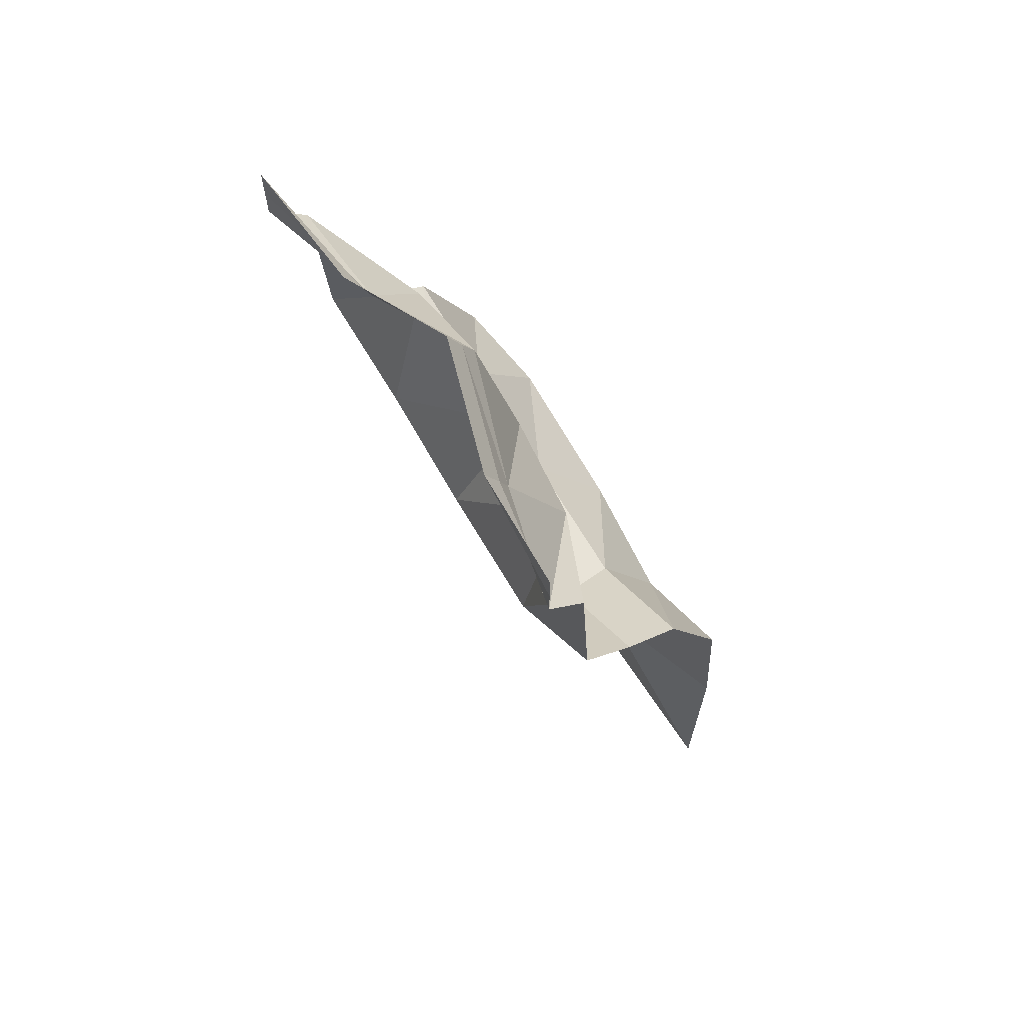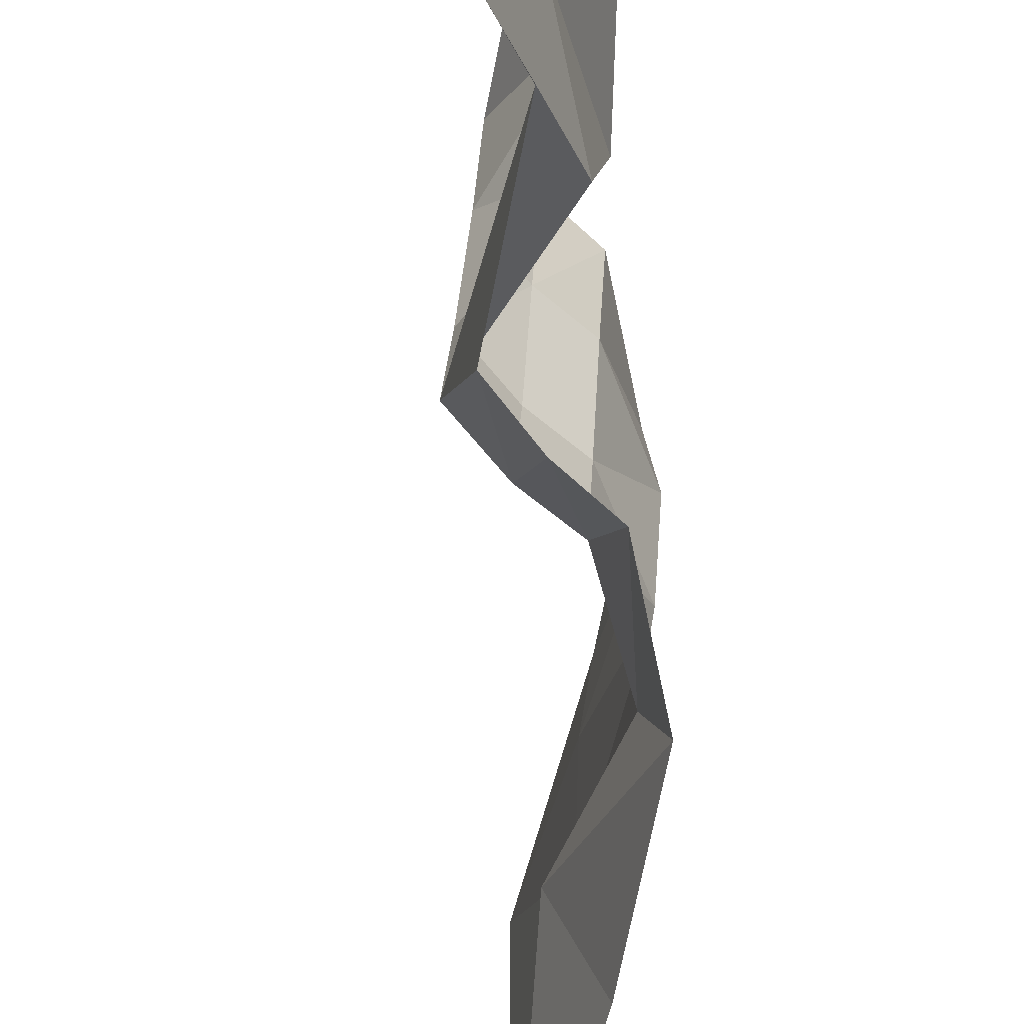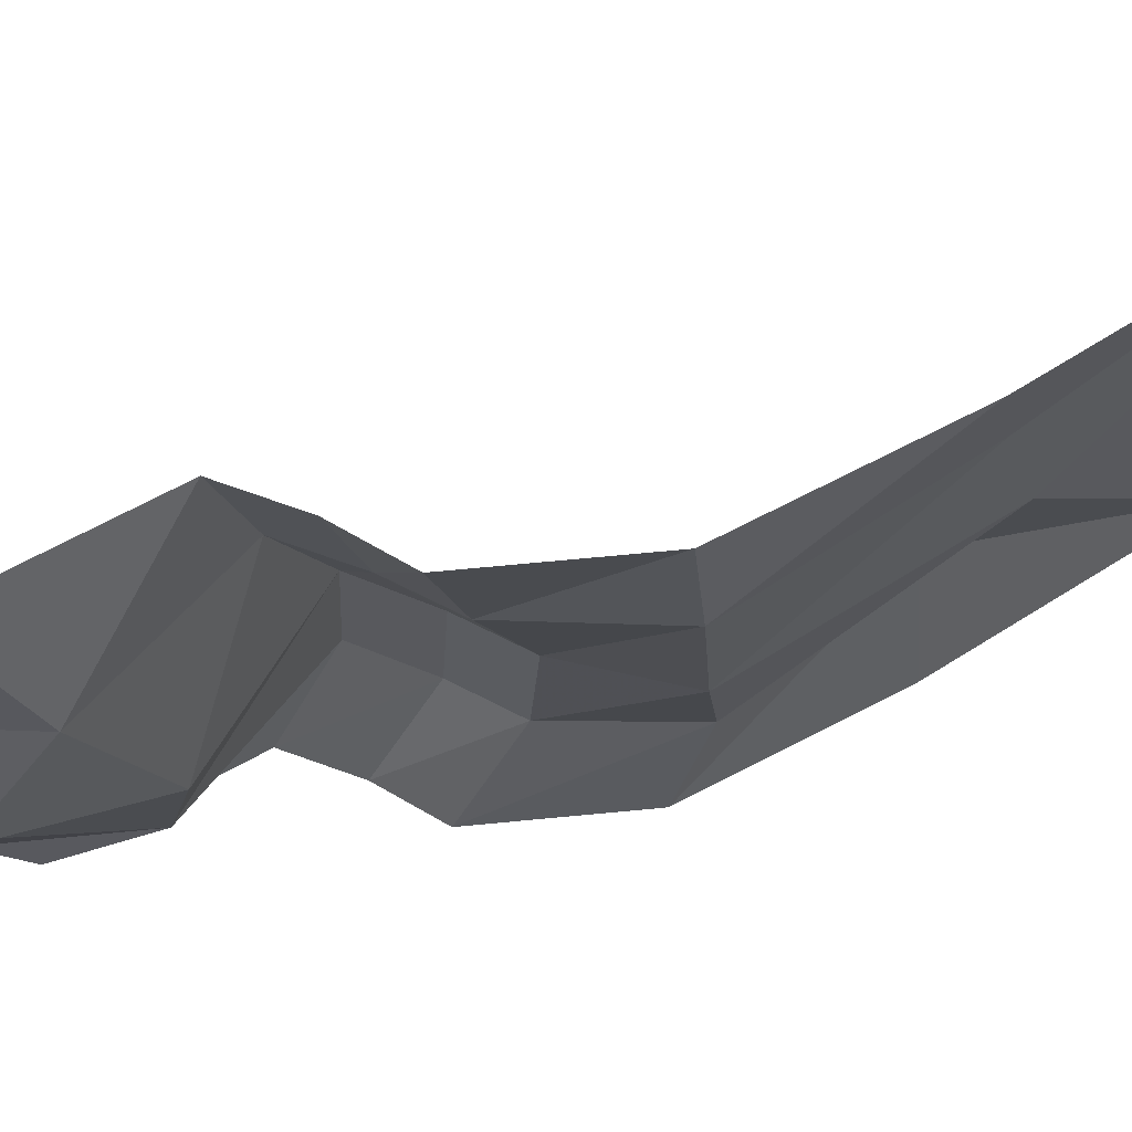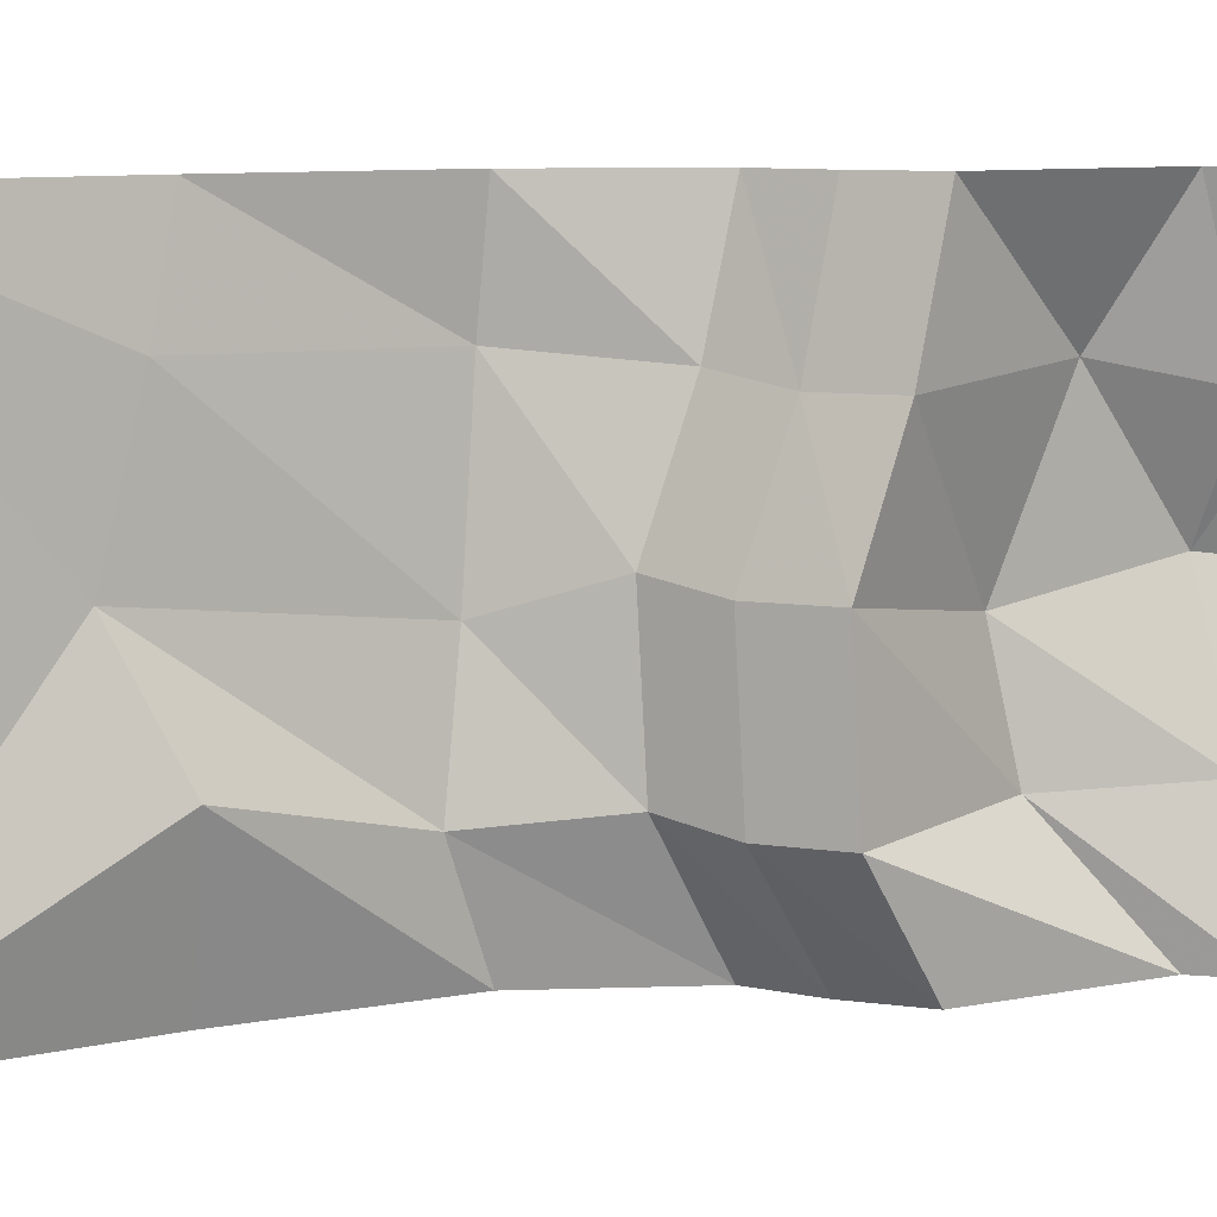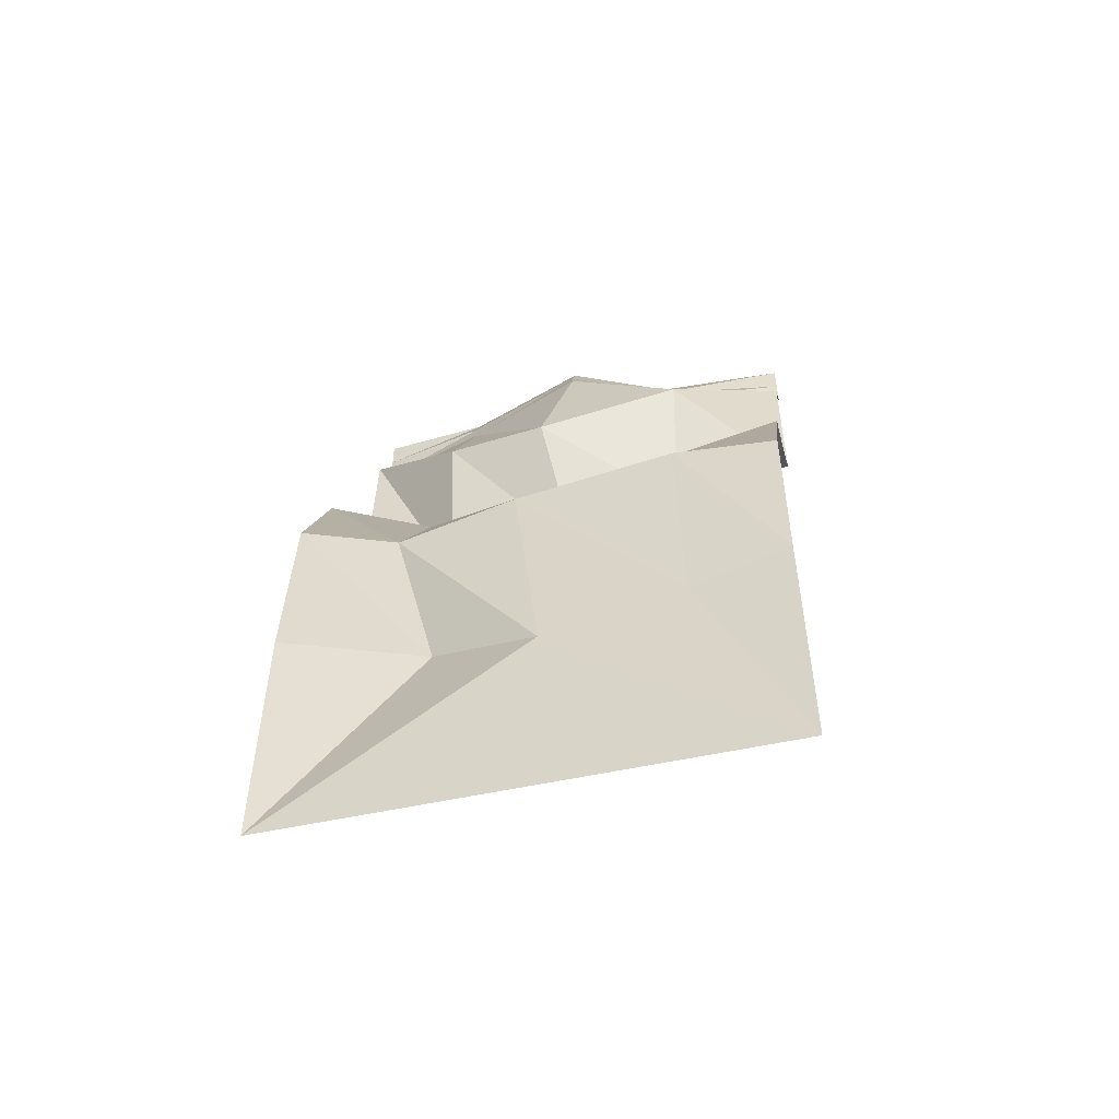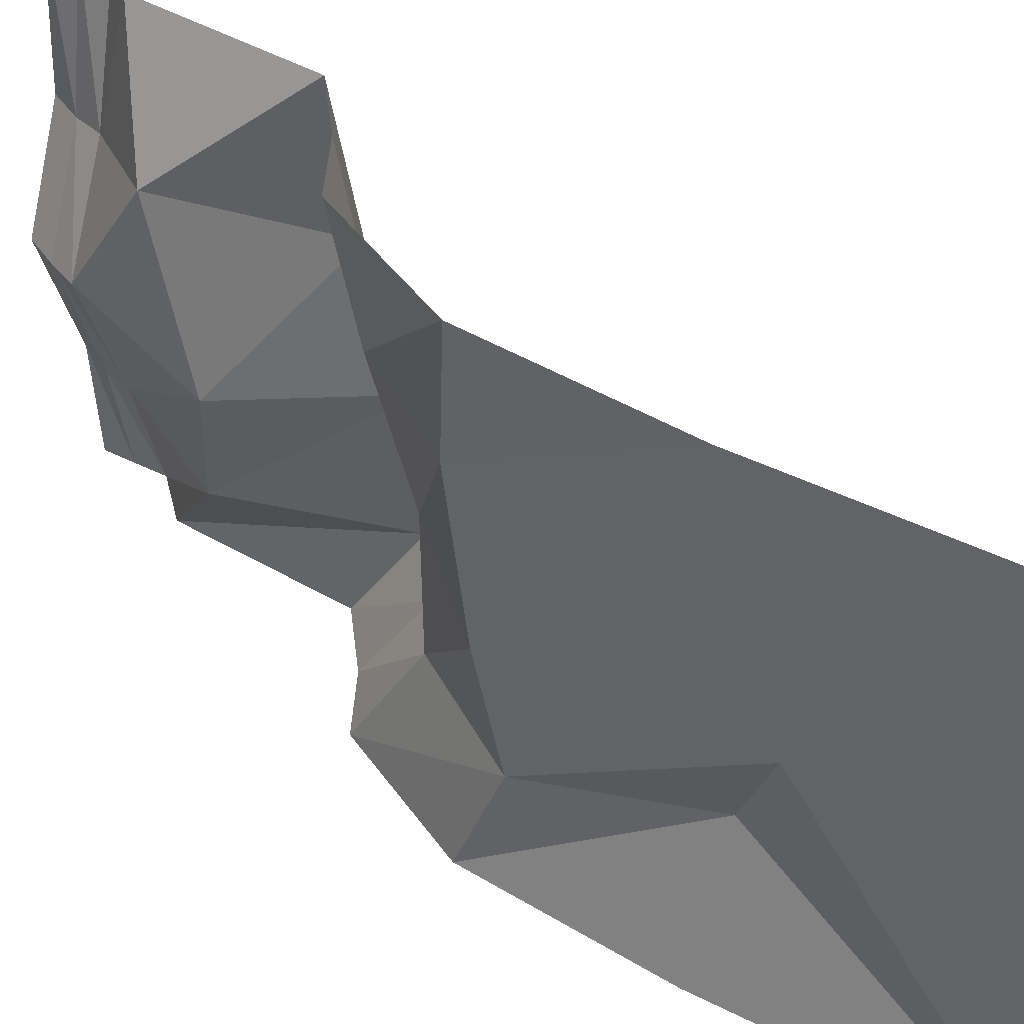
<metadata>
{"format":"obj","ext":"obj","renderer":"f3d","projection":"perspective","resolution":1024,"background":"white","views":[{"elev":65.9,"azim":147.0,"up":"+Y"},{"elev":-65.8,"azim":165.1,"up":"+Z"},{"elev":69.6,"azim":-122.0,"up":"+Z"},{"elev":9.0,"azim":58.3,"up":"+Z"},{"elev":-52.6,"azim":-76.6,"up":"+Y"},{"elev":42.5,"azim":-58.7,"up":"+Z"}]}
</metadata>
<code>
v 0 -1.359 0.5
v 0.03125 -0.9688 0.5
v 0.007812 -0.9766 0.2891
v 0.01562 -1.406 0.2969
v 0 -1.875 0.5
v 0.007812 -1.477 0.01562
v 0 -1.875 -0.5
v 0.08594 -1.383 -0.2109
v 0 -1.359 -0.5
v 0.03125 -0.9688 -0.5
v 0.04688 -1.047 -0.2891
v 0.1641 -0.7031 -0.5
v 0.1719 -0.8359 -0.2656
v 0.2812 -0.6406 -0.5
v 0.2891 -0.7734 -0.2891
v 0.3906 -0.5547 -0.5
v 0.4062 -0.6875 -0.2891
v 0.4141 -0.2031 -0.5
v 0.2969 -0.3672 -0.2734
v 0.4922 -0.125 -0.5
v 0.4219 -0.125 -0.2578
v 0.4453 -0.0625 -0.2656
v 0.4922 -0.0625 -0.5
v 0.4766 0 -0.2656
v 0.4922 0 -0.5
v 0.1641 -0.7031 0.5
v 0.1641 -0.7578 0.2656
v 0.1562 -0.8438 0.02344
v 0.02344 -1.008 -0.03906
v 0.2812 -0.6406 0.5
v 0.2812 -0.6953 0.2422
v 0.2734 -0.7812 0
v 0.3906 -0.5547 0.5
v 0.3906 -0.6094 0.2422
v 0.3906 -0.6953 0
v 0.2969 -0.2891 0.2656
v 0.4141 -0.2031 0.5
v 0.4219 -0.125 0.2266
v 0.3203 -0.125 0.01562
v 0.2578 -0.3984 -0.04688
v 0.3516 -0.0625 0.007812
v 0.3828 0 0.007812
v 0.4922 -0.125 0.5
v 0.4922 -0.0625 0.5
v 0.4453 -0.0625 0.2188
v 0.4766 0 0.2188
v 0.4922 0 0.5
f 1 2 3
f 1 3 4
f 9 8 10
f 10 8 11
f 10 11 12
f 12 11 13
f 16 17 18
f 18 17 19
f 2 26 27
f 2 27 3
f 3 27 28
f 3 28 29
f 3 29 4
f 4 29 6
f 6 29 11
f 6 11 8
f 28 13 29
f 29 13 11
f 36 33 37
f 36 40 34
f 36 34 33
f 19 35 40
f 34 40 35
f 35 19 17
f 1 4 5
f 5 4 6
f 5 6 7
f 7 6 8
f 7 8 9
f 12 13 14
f 14 13 15
f 14 15 16
f 16 15 17
f 26 30 31
f 26 31 27
f 27 31 32
f 27 32 28
f 28 32 15
f 28 15 13
f 30 33 34
f 30 34 31
f 31 34 35
f 31 35 32
f 32 35 17
f 32 17 15
f 18 19 20
f 20 19 21
f 36 37 38
f 36 38 39
f 36 39 40
f 19 40 21
f 21 40 39
f 37 43 38
f 20 21 22
f 20 22 23
f 21 39 41
f 21 41 22
f 38 43 44
f 38 44 45
f 38 45 39
f 39 45 41
f 23 22 24
f 23 24 25
f 22 41 42
f 22 42 24
f 41 45 46
f 41 46 42
f 45 44 47
f 45 47 46

</code>
